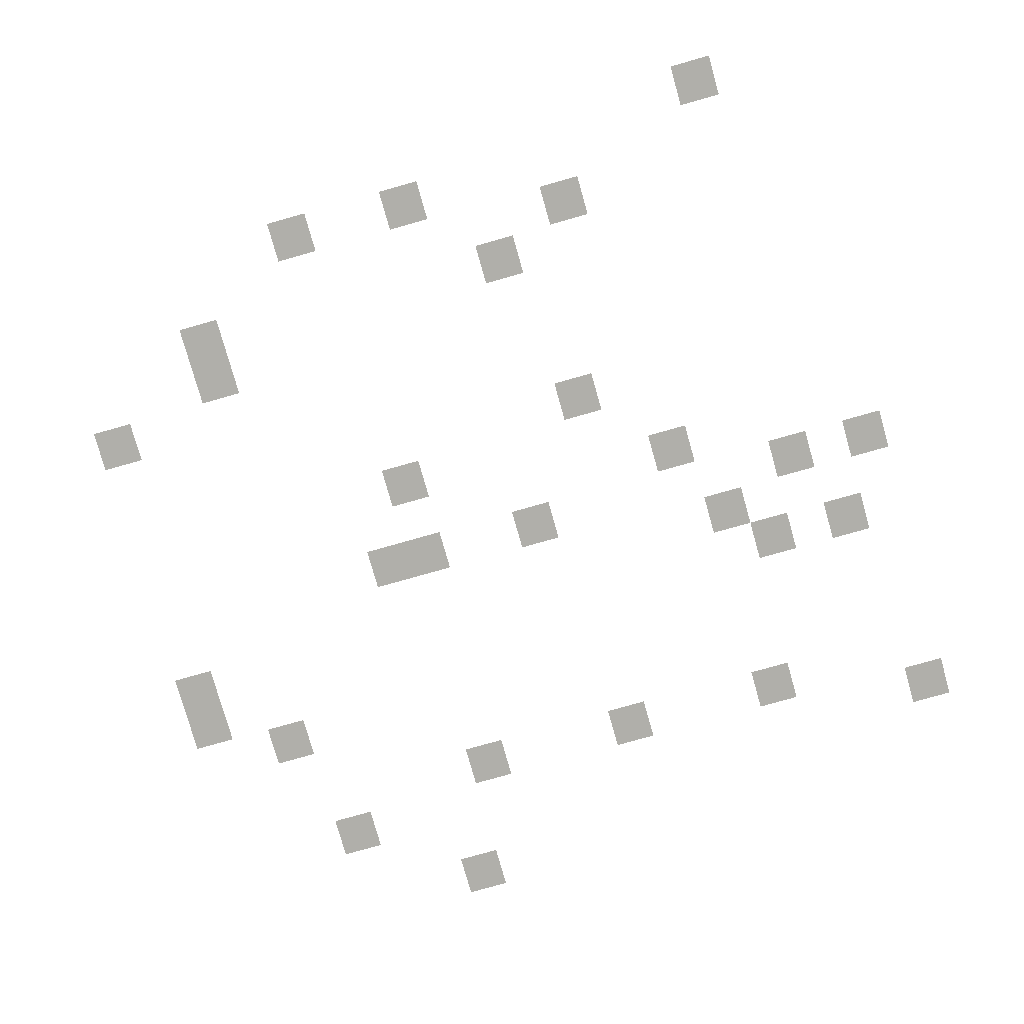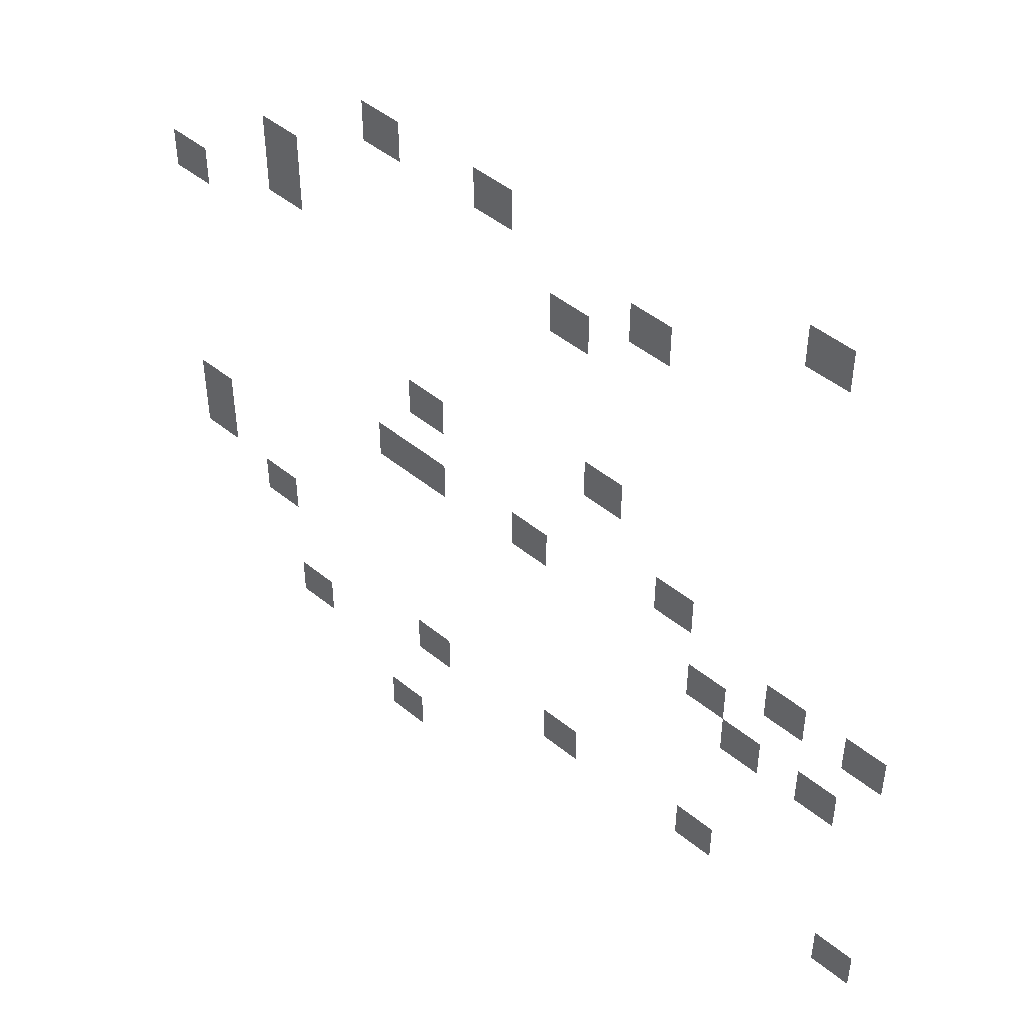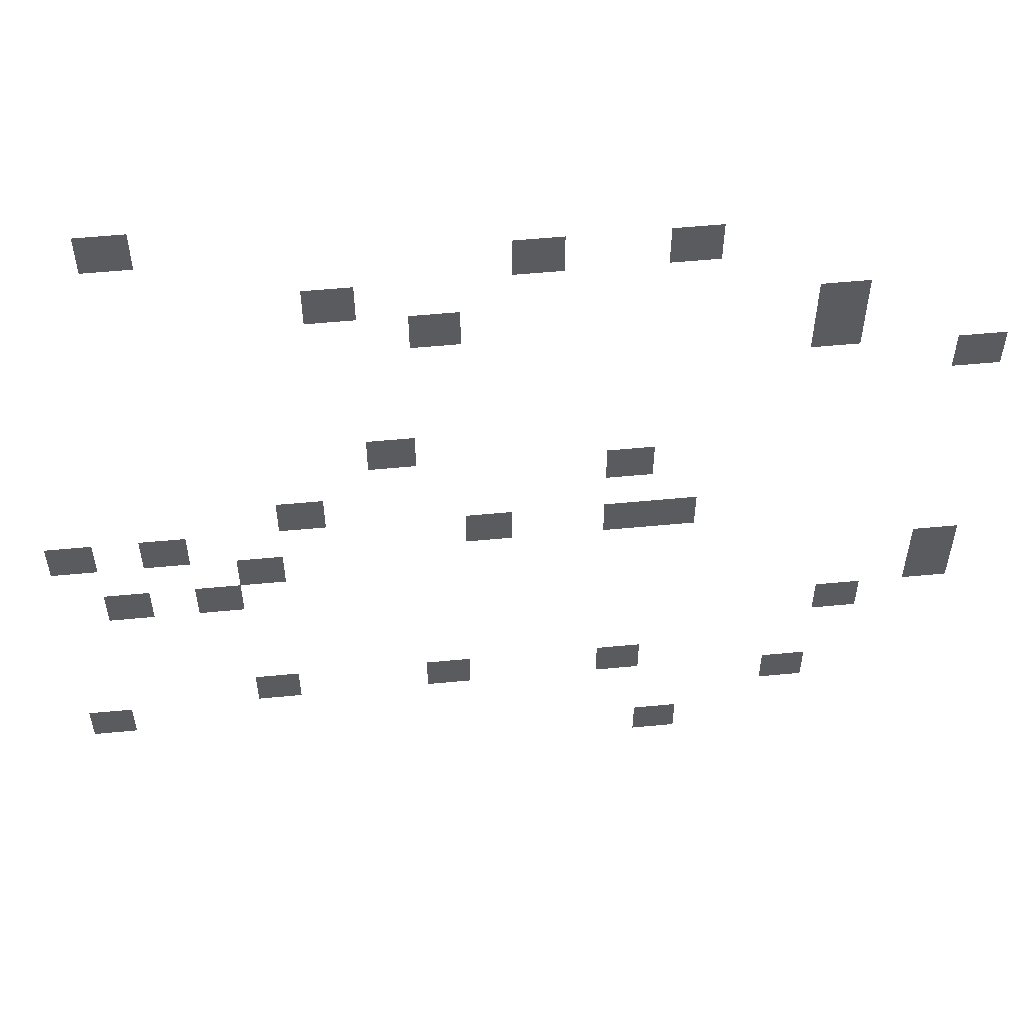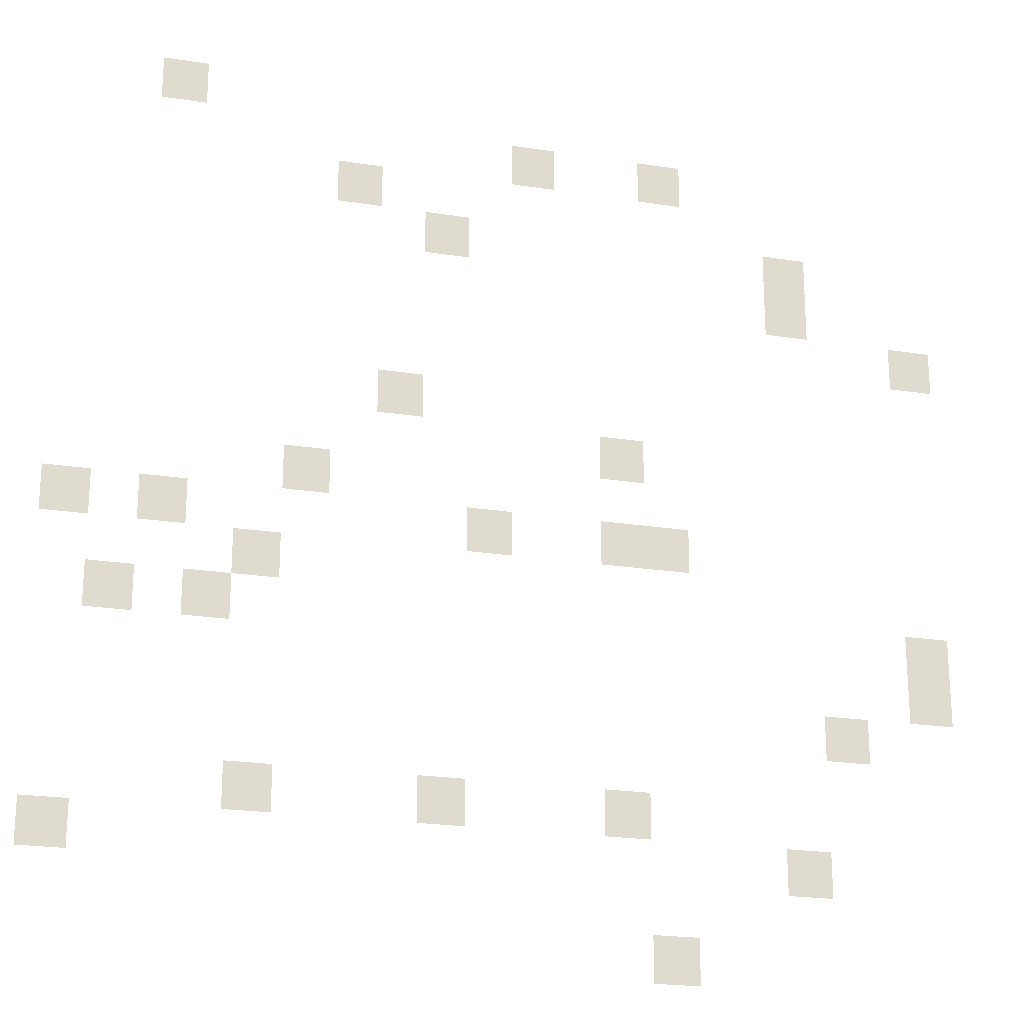
<metadata>
{"format":"obj","ext":"obj","renderer":"f3d","projection":"perspective","resolution":1024,"background":"white","views":[{"elev":-78.0,"azim":-164.2,"up":"+Z"},{"elev":47.6,"azim":-137.5,"up":"+Y"},{"elev":56.0,"azim":-5.7,"up":"+Y"},{"elev":-21.9,"azim":-15.5,"up":"+Y"}]}
</metadata>
<code>
v -272 -16 0
v -288 -16 0
v -288 0 0
v -272 0 0
v -96 -32 0
v -112 -32 0
v -112 -16 0
v -96 -16 0
v -144 -32 0
v -160 -32 0
v -160 -16 0
v -144 -16 0
v -208 -48 0
v -224 -48 0
v -224 -32 0
v -208 -32 0
v -48 -64 0
v -64 -64 0
v -64 -48 0
v -48 -48 0
v -176 -64 0
v -192 -64 0
v -192 -48 0
v -176 -48 0
v -48 -80 0
v -64 -80 0
v -64 -64 0
v -48 -64 0
v 0 -96 0
v -16 -96 0
v -16 -80 0
v 0 -80 0
v -192 -128 0
v -208 -128 0
v -208 -112 0
v -192 -112 0
v -112 -144 0
v -128 -144 0
v -128 -128 0
v -112 -128 0
v -224 -160 0
v -240 -160 0
v -240 -144 0
v -224 -144 0
v -96 -176 0
v -112 -176 0
v -112 -160 0
v -96 -160 0
v -112 -176 0
v -128 -176 0
v -128 -160 0
v -112 -160 0
v -160 -176 0
v -176 -176 0
v -176 -160 0
v -160 -160 0
v -272 -176 0
v -288 -176 0
v -288 -160 0
v -272 -160 0
v -304 -176 0
v -320 -176 0
v -320 -160 0
v -304 -160 0
v -240 -192 0
v -256 -192 0
v -256 -176 0
v -240 -176 0
v 0 -208 0
v -16 -208 0
v -16 -192 0
v 0 -192 0
v -256 -208 0
v -272 -208 0
v -272 -192 0
v -256 -192 0
v -288 -208 0
v -304 -208 0
v -304 -192 0
v -288 -192 0
v 0 -224 0
v -16 -224 0
v -16 -208 0
v 0 -208 0
v -32 -240 0
v -48 -240 0
v -48 -224 0
v -32 -224 0
v -112 -272 0
v -128 -272 0
v -128 -256 0
v -112 -256 0
v -176 -272 0
v -192 -272 0
v -192 -256 0
v -176 -256 0
v -240 -272 0
v -256 -272 0
v -256 -256 0
v -240 -256 0
v -48 -288 0
v -64 -288 0
v -64 -272 0
v -48 -272 0
v -304 -288 0
v -320 -288 0
v -320 -272 0
v -304 -272 0
v -96 -320 0
v -112 -320 0
v -112 -304 0
v -96 -304 0
g cave12-2300-4x4_mesh_0005
f 1 2 3 4
f 5 6 7 8
f 9 10 11 12
f 13 14 15 16
f 17 18 19 20
f 21 22 23 24
f 25 26 27 28
f 29 30 31 32
f 33 34 35 36
f 37 38 39 40
f 41 42 43 44
f 45 46 47 48
f 49 50 51 52
f 53 54 55 56
f 57 58 59 60
f 61 62 63 64
f 65 66 67 68
f 69 70 71 72
f 73 74 75 76
f 77 78 79 80
f 81 82 83 84
f 85 86 87 88
f 89 90 91 92
f 93 94 95 96
f 97 98 99 100
f 101 102 103 104
f 105 106 107 108
f 109 110 111 112

</code>
